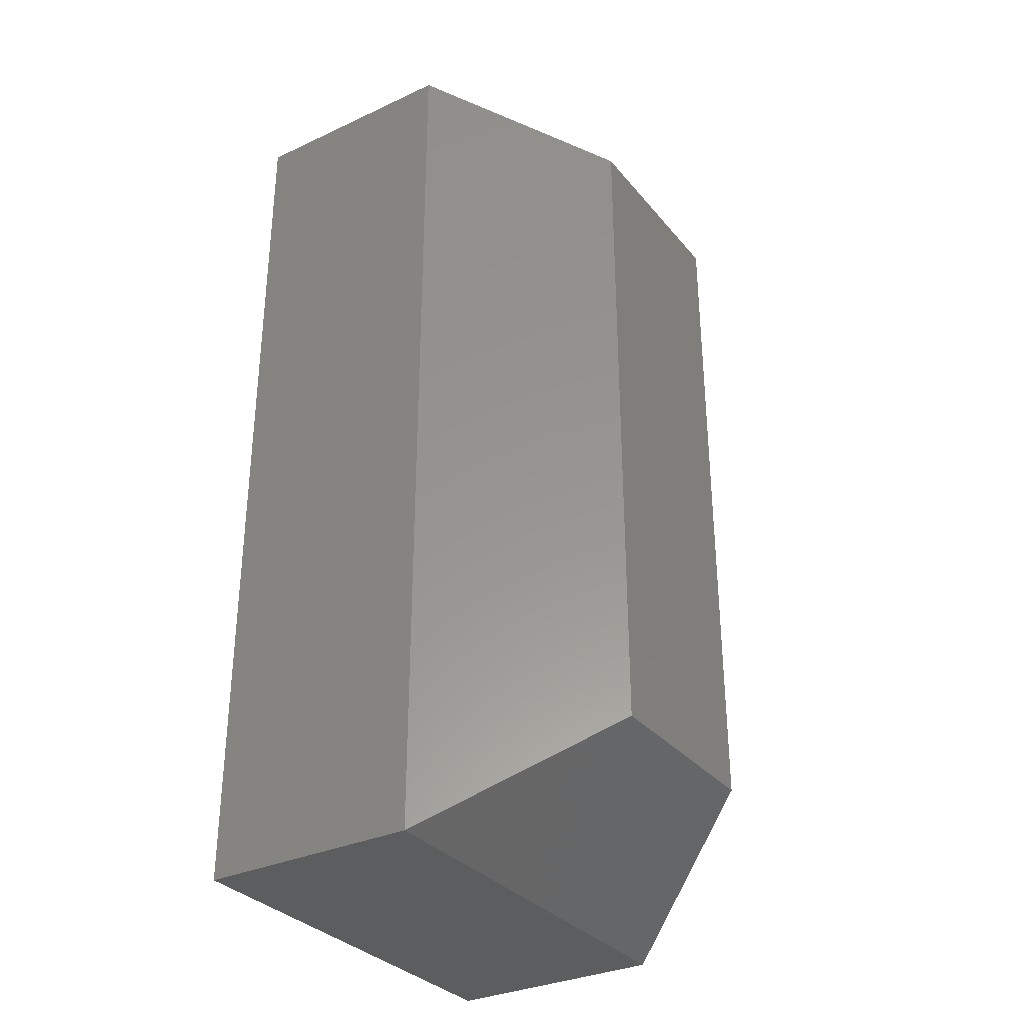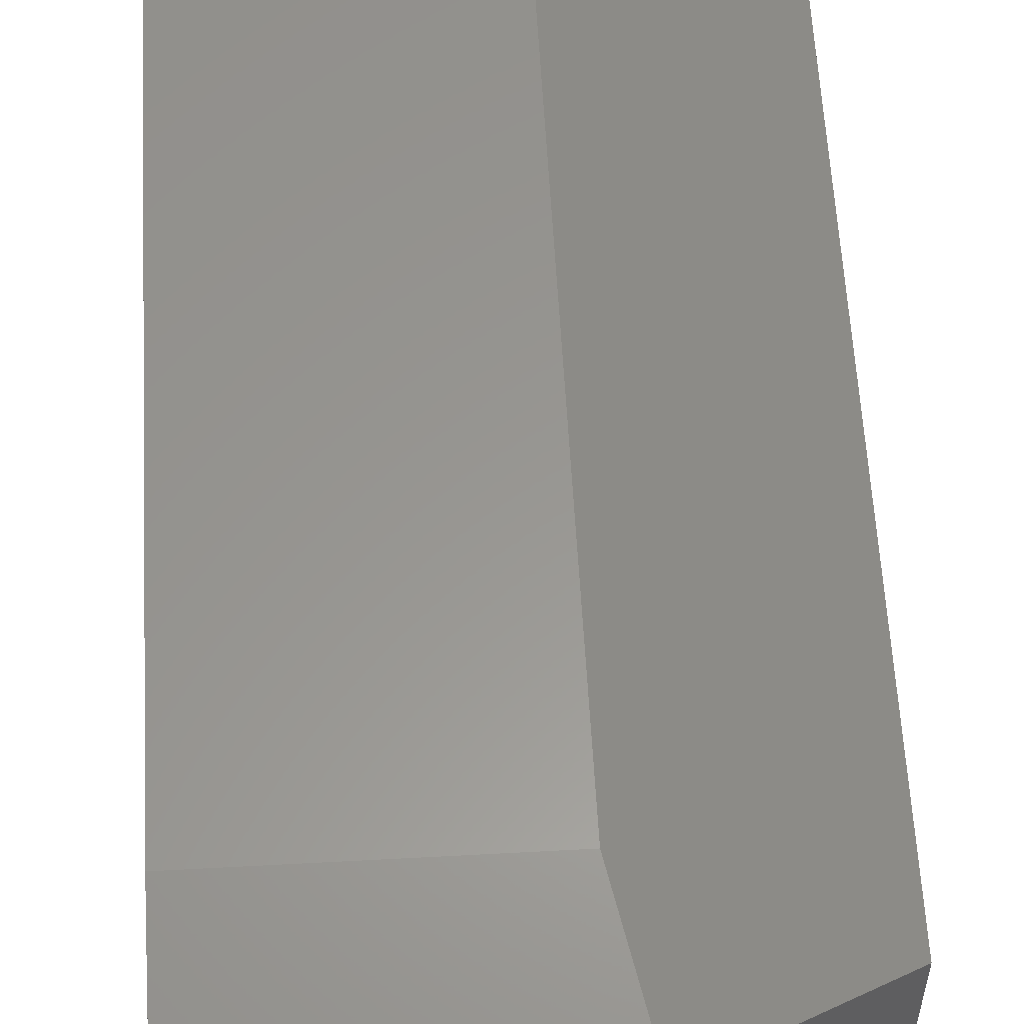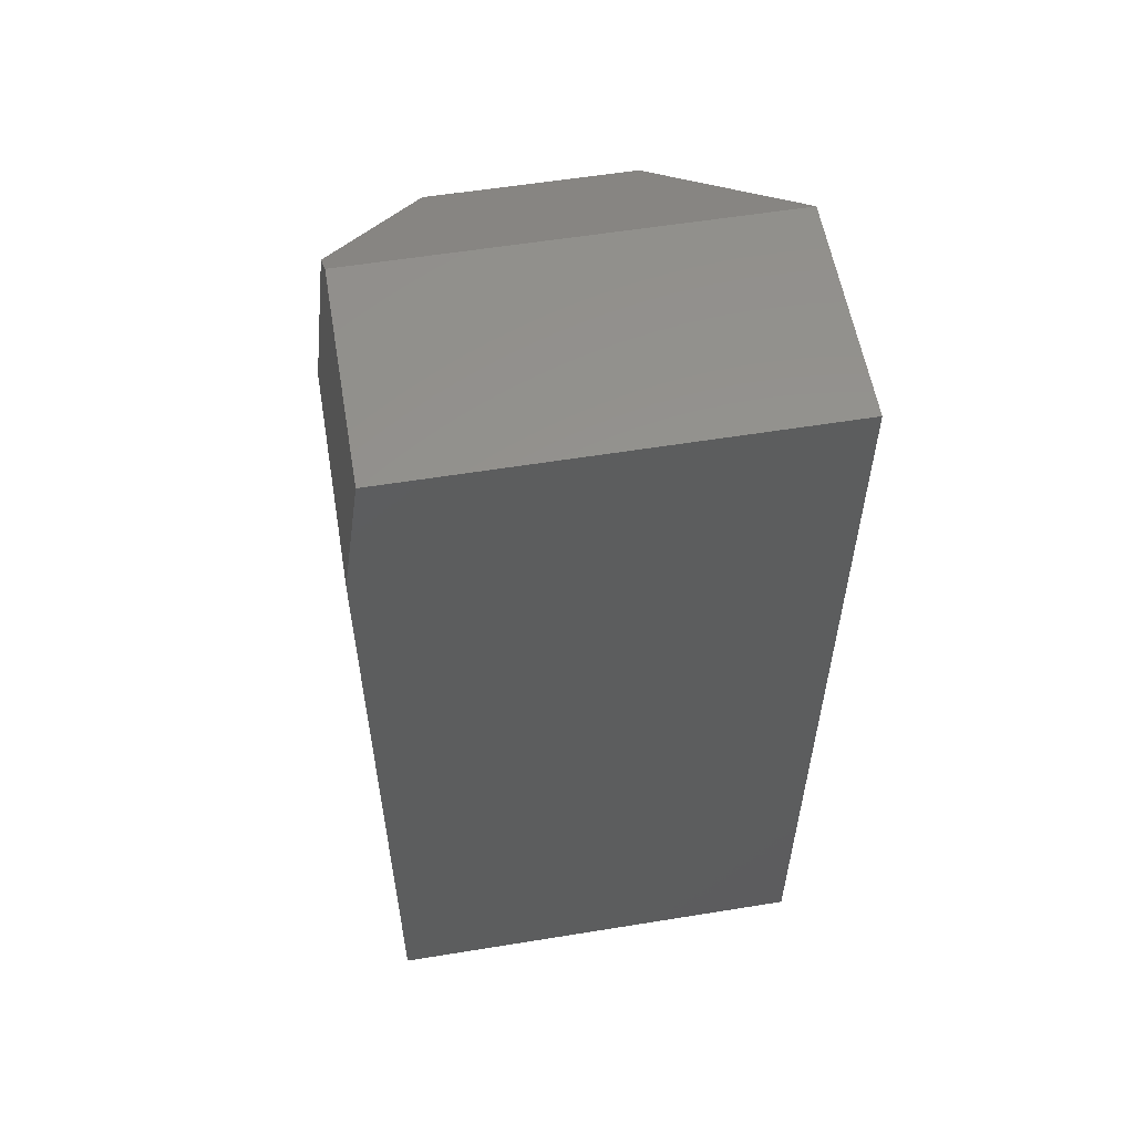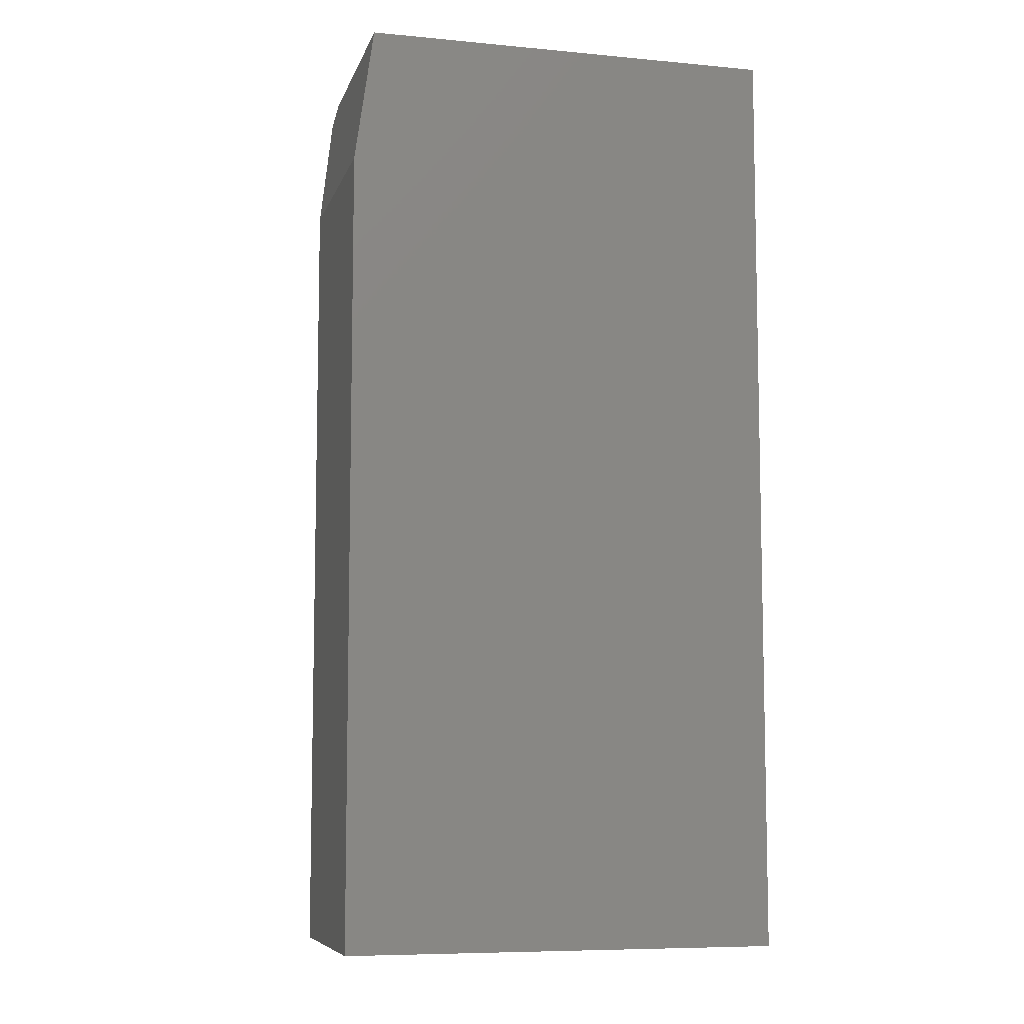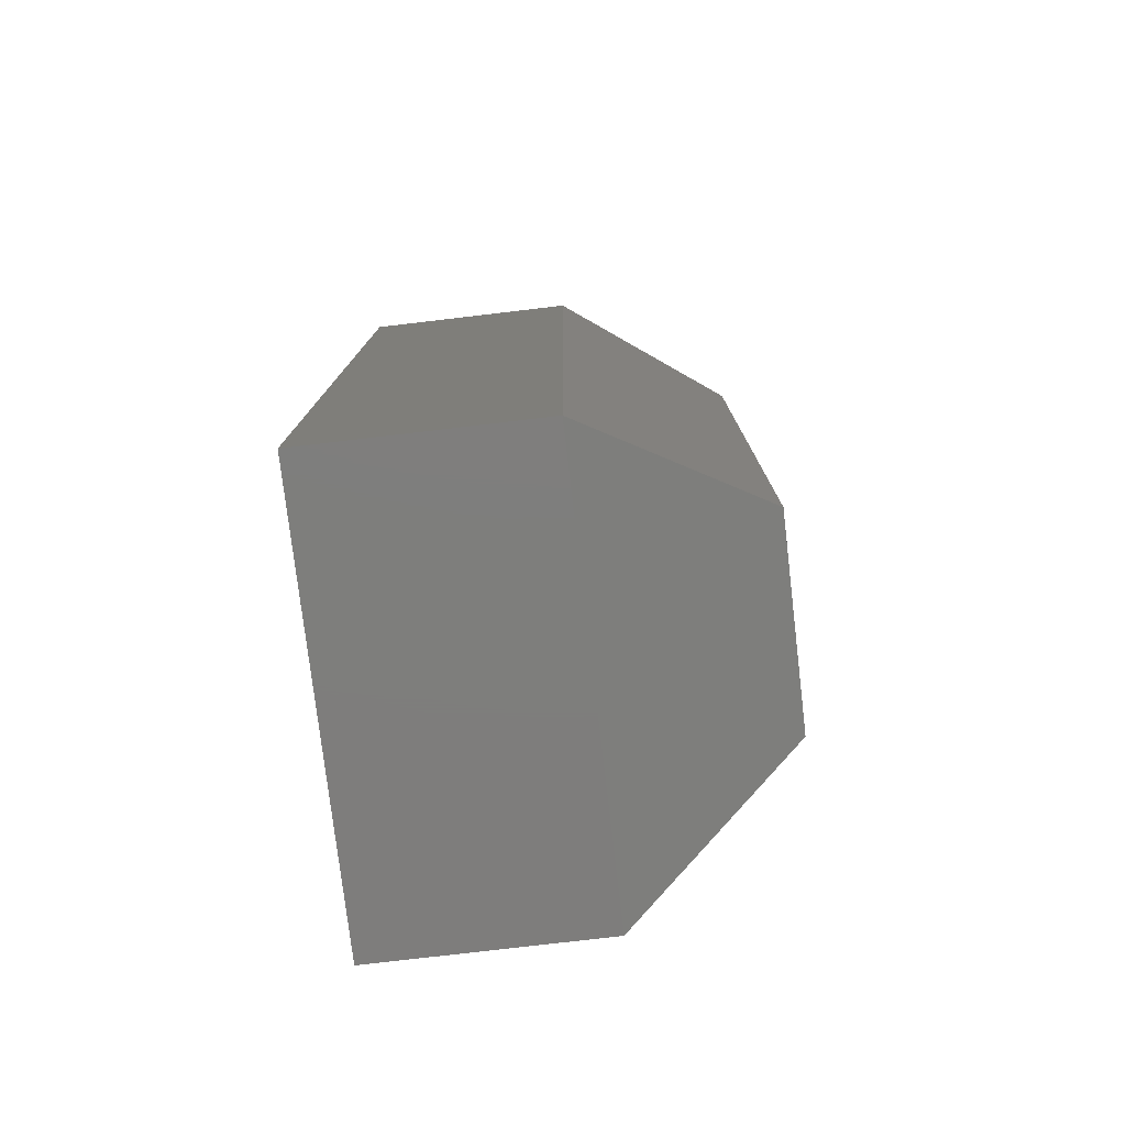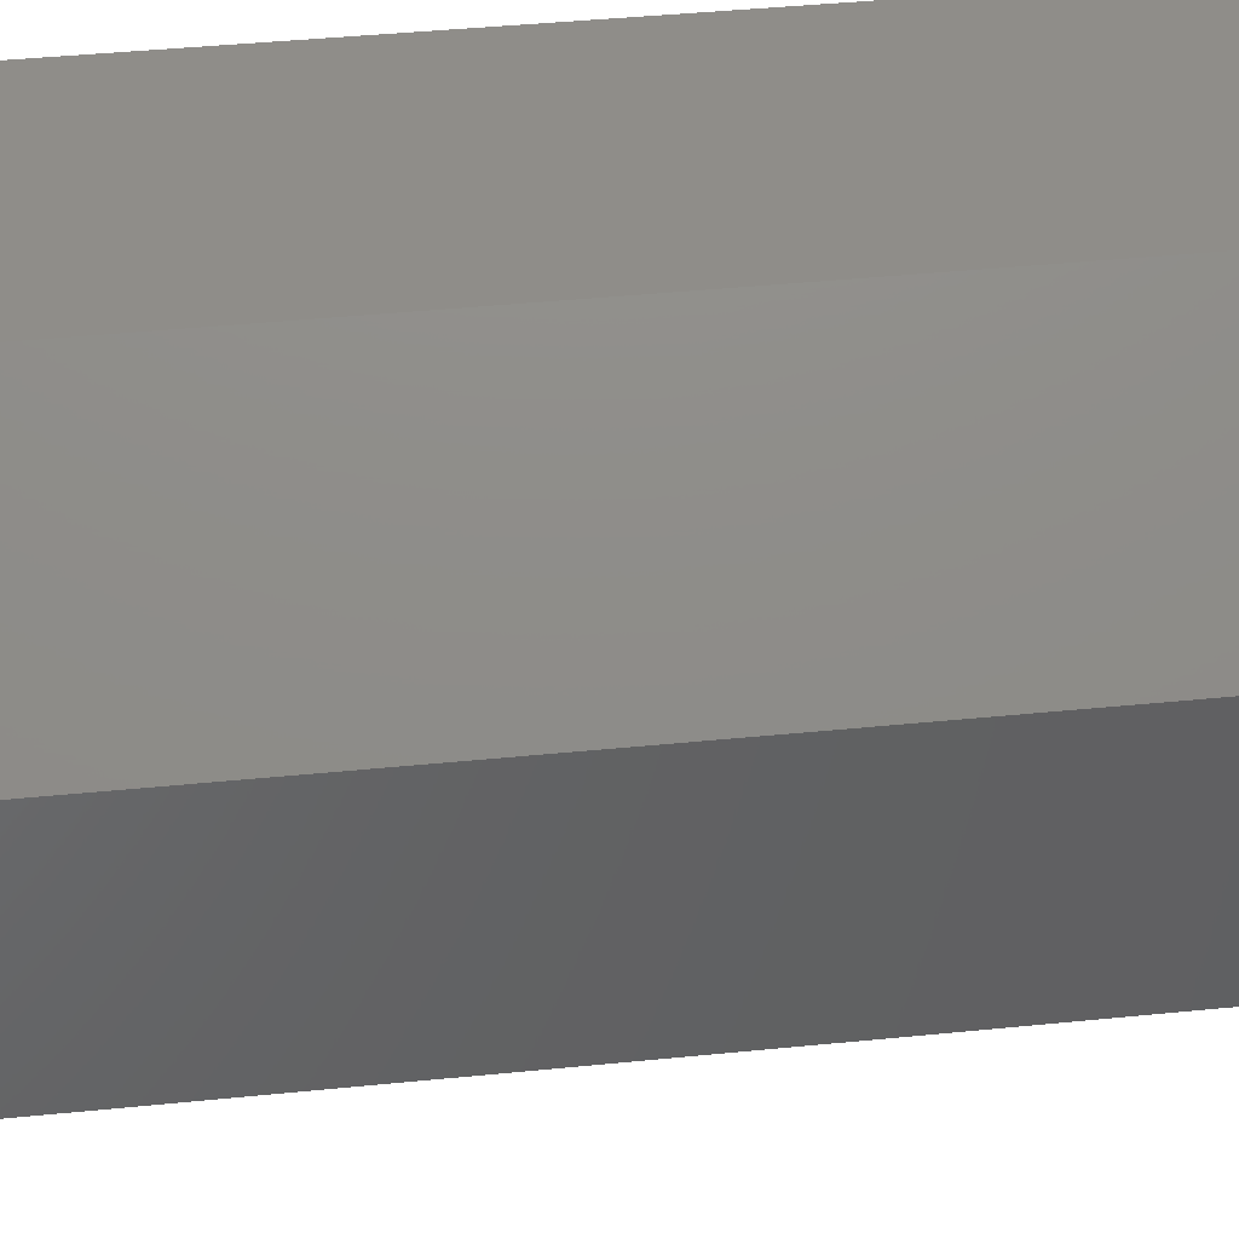
<metadata>
{"format":"stl","ext":"stl","renderer":"f3d","projection":"perspective","resolution":1024,"background":"white","views":[{"elev":-32.3,"azim":32.9,"up":"+Z"},{"elev":58.7,"azim":-3.2,"up":"+Y"},{"elev":57.0,"azim":-99.6,"up":"+Z"},{"elev":-7.9,"azim":-104.6,"up":"+Z"},{"elev":-77.7,"azim":6.7,"up":"+Z"},{"elev":41.4,"azim":83.0,"up":"+Y"}]}
</metadata>
<code>
# stl→obj: 15 verts, 26 faces
v 0.03778 0.1582 0.7363
v 0.1579 0.07812 0.6562
v 0.01727 0.1719 0.6406
v 0.1579 0.07812 0.09375
v 0.01727 0.1719 0
v 0.01727 0.1562 0.75
v 0.01727 -0.1797 0.75
v 0.1579 -0.08594 0.6562
v -0.1641 -0.1797 0.75
v -0.1641 0.1562 0.75
v -0.1641 0.1719 0
v -0.1641 0.1719 0.6406
v -0.1641 -0.1797 0
v 0.01727 -0.1797 5.551e-17
v 0.1579 -0.08594 0.09375
f 1 2 3
f 3 2 4
f 3 4 5
f 1 6 2
f 2 6 7
f 2 7 8
f 9 7 10
f 10 7 6
f 5 11 3
f 3 11 12
f 11 13 12
f 12 13 9
f 12 9 10
f 1 3 6
f 6 3 12
f 6 12 10
f 13 11 14
f 14 11 5
f 15 4 8
f 8 4 2
f 13 14 9
f 9 14 7
f 7 14 8
f 8 14 15
f 5 4 14
f 14 4 15

</code>
